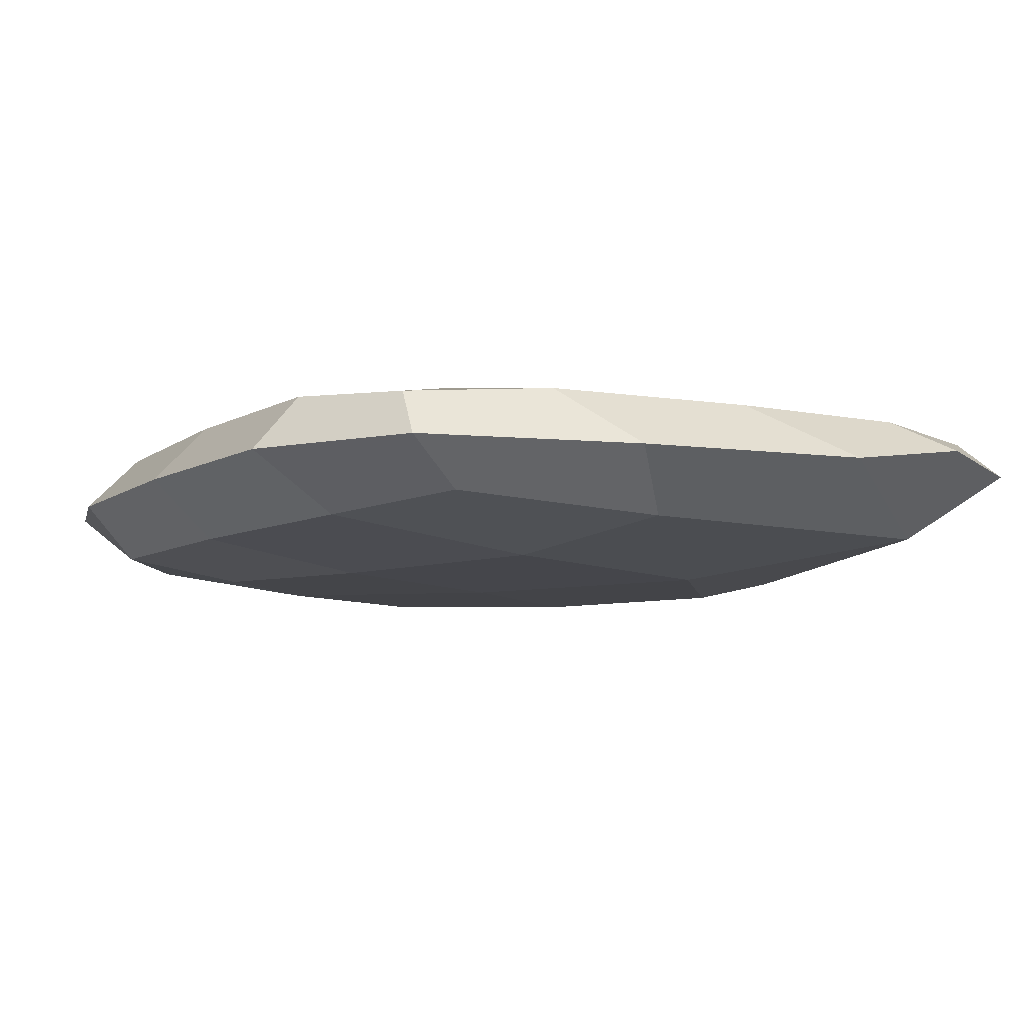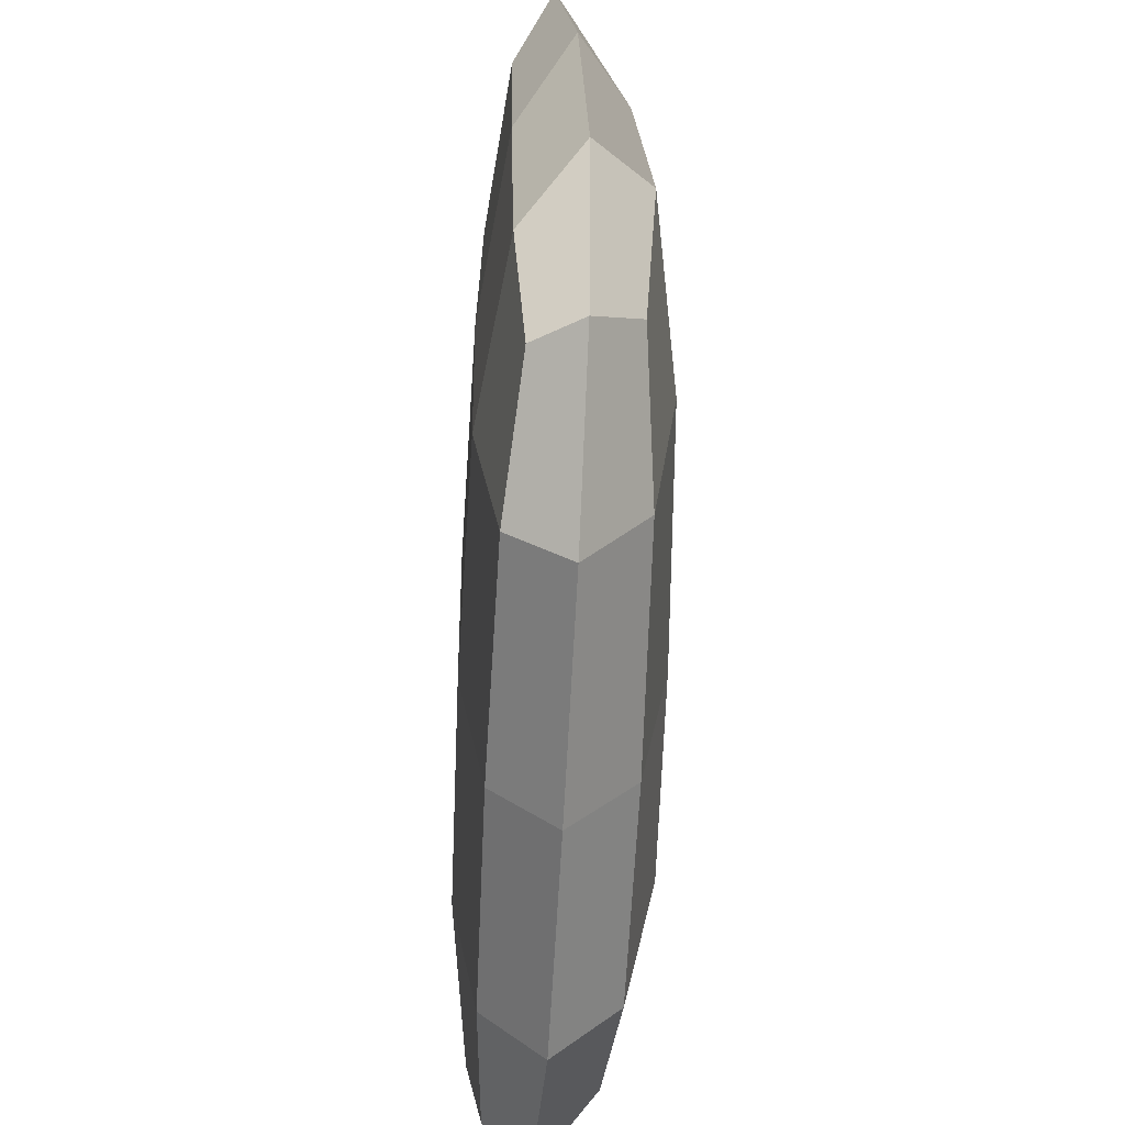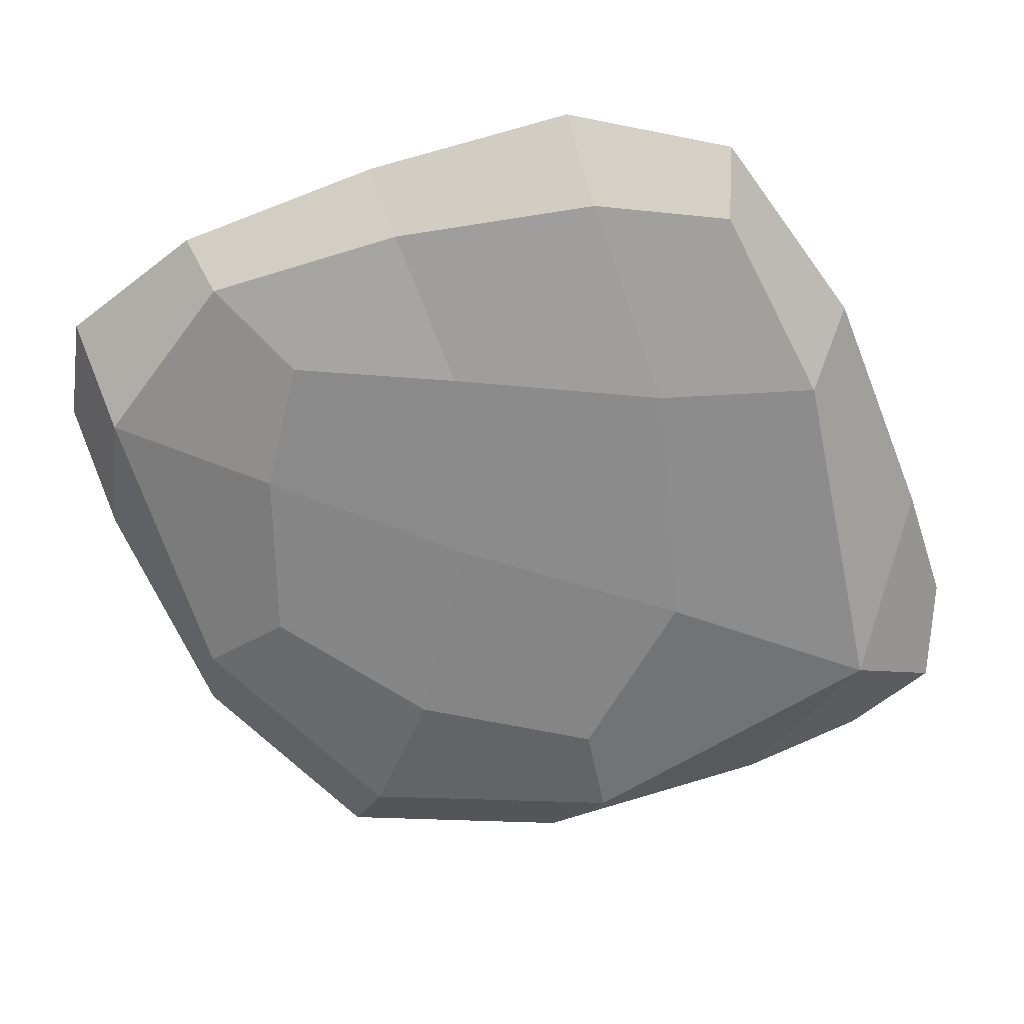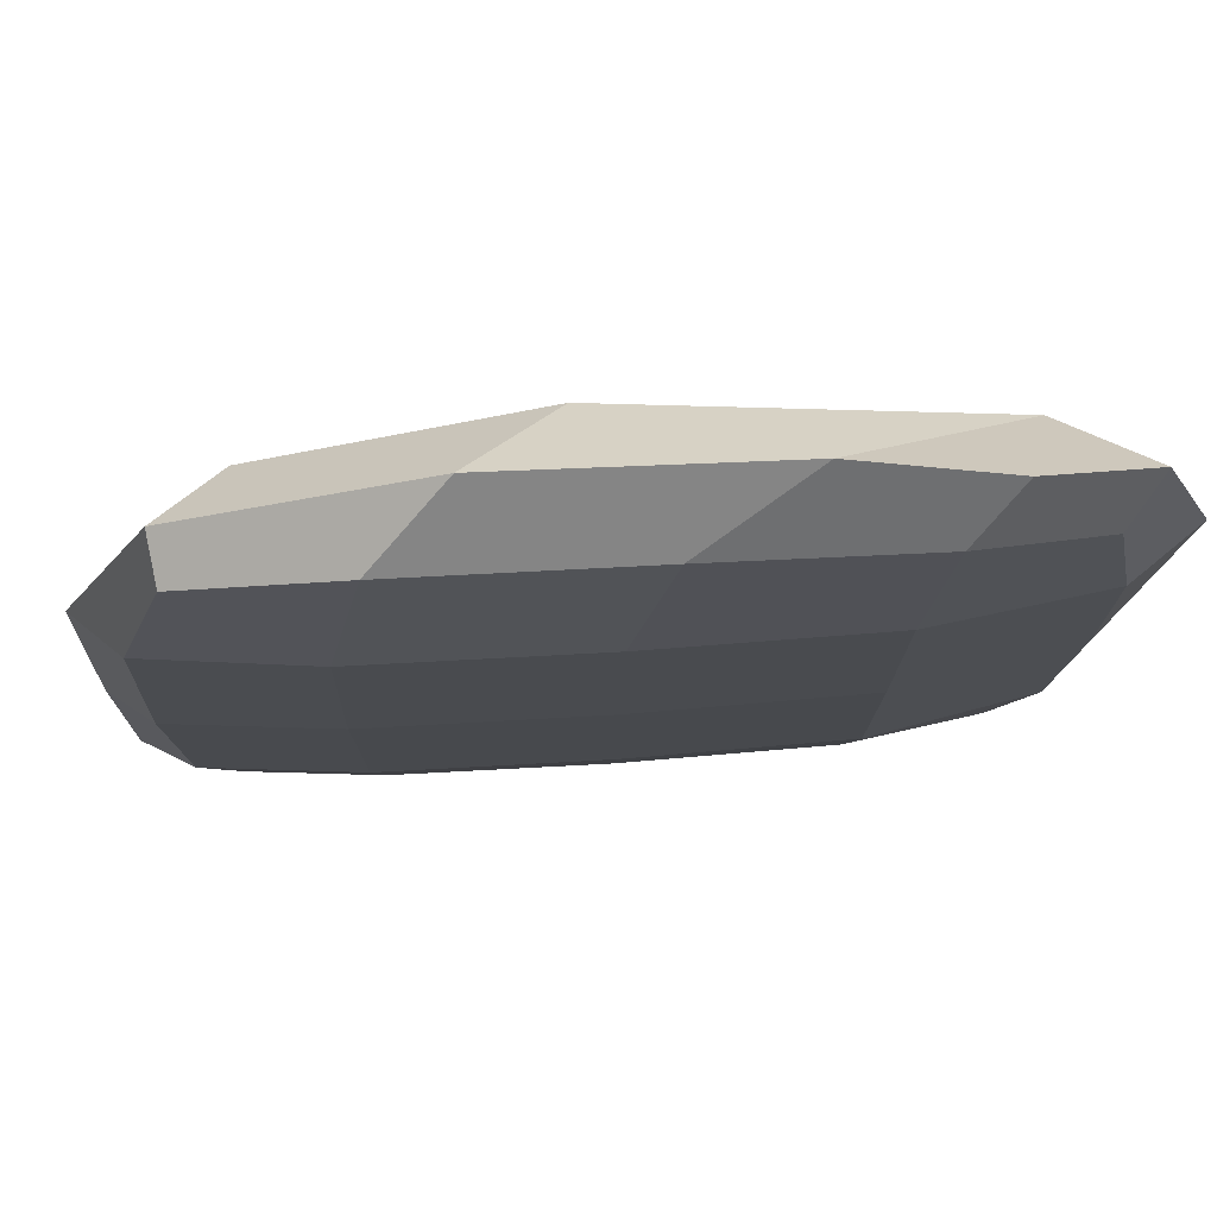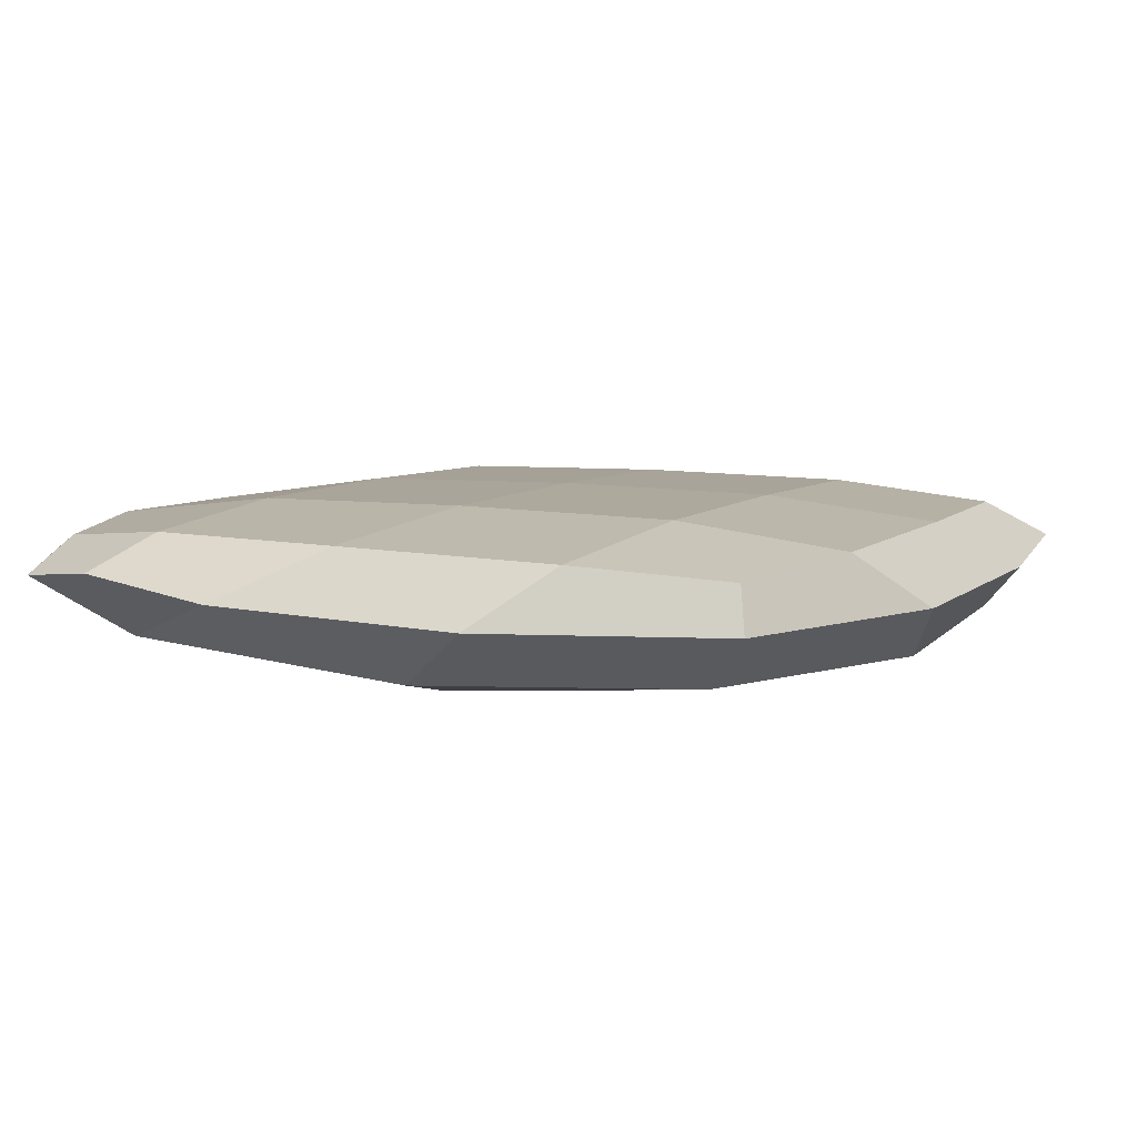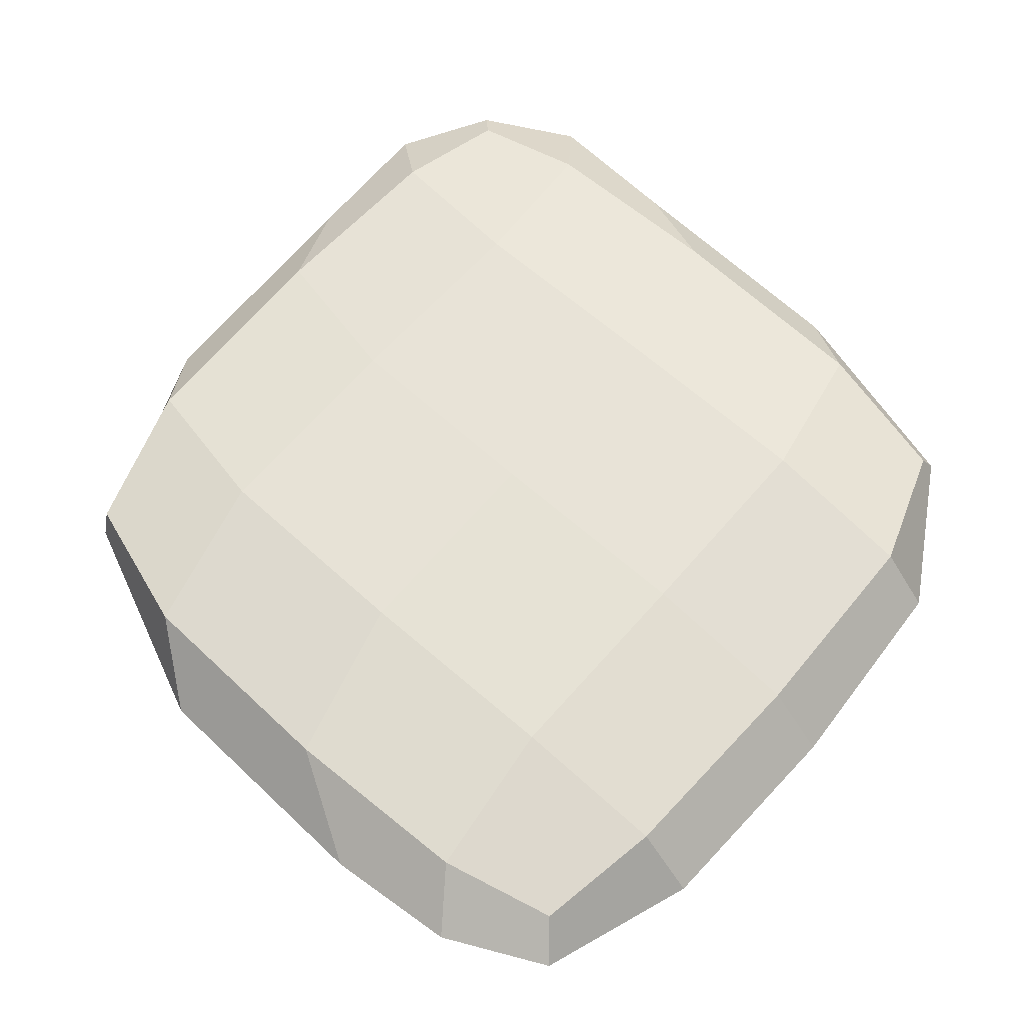
<metadata>
{"format":"obj","ext":"obj","renderer":"f3d","projection":"perspective","resolution":1024,"background":"white","views":[{"elev":-8.7,"azim":-120.6,"up":"+Y"},{"elev":-62.5,"azim":-93.0,"up":"+Z"},{"elev":-62.8,"azim":-159.5,"up":"+Y"},{"elev":76.6,"azim":176.3,"up":"+Z"},{"elev":7.5,"azim":26.1,"up":"+Y"},{"elev":62.8,"azim":131.6,"up":"+Y"}]}
</metadata>
<code>
o Cube.009
v -1.878 -0.2924 0.6778
v -1.85 -0.3141 -0.8083
v -1.85 -0.5091 -0.6833
v -0.3917 -0.3141 0.6083
v -0.4981 -0.5416 0.5019
v -0.35 -0.3032 -0.8778
v -0.3 -0.5234 -0.7067
v -1.933 -0.2743 0.001852
v -1.792 -0.516 0.5869
v -0.2667 -0.2743 -0.2019
v -1.1 -0.2815 -0.9333
v -1.119 -0.5416 -0.9241
v -1.202 -0.2743 0.7333
v -0.9889 -0.6066 -0.1278
v -1.1 -0.2165 -0.1
v -1.923 -0.2688 0.4283
v -1.908 -0.5346 -0.2155
v -1.905 -0.4116 -0.8137
v -1.568 -0.2871 -0.9125
v -0.6723 -0.5402 -0.9477
v -0.2838 -0.3946 -0.9361
v -0.2809 -0.2705 -0.6283
v -0.2602 -0.5402 -0.03627
v -0.3772 -0.4158 0.6228
v -0.7117 -0.2862 0.7125
v -1.919 -0.2862 -0.4883
v -0.2875 -0.2862 0.2883
v -0.6121 -0.5976 -0.4668
v -1.579 -0.2238 -0.08727
v -0.6316 -0.2854 -0.9234
v -1.571 -0.536 -0.8317
v -1.628 -0.2688 0.7234
v -1.044 -0.5402 0.7292
v -1.413 -0.5975 0.2112
v -0.6208 -0.2238 -0.1127
v -1.1 -0.2247 -0.5792
v -1.125 -0.5985 -0.563
v -1.947 -0.3744 0.747
v -0.1422 -0.3908 -0.4205
v -2.052 -0.3903 0.2274
v -0.7238 -0.5985 0.2588
v -1.113 -0.2238 0.3792
v -1.429 -0.3903 0.8524
v -1.102 -0.4116 -1.057
v -1.722 -0.3463 0.8433
v -0.162 -0.3494 -0.7191
v -2.043 -0.3463 0.5223
v -0.4763 -0.5941 -0.09194
v -0.6289 -0.4104 -1.047
v -0.1671 -0.4105 0.1348
v -0.6337 -0.2323 0.3663
v -1.563 -0.5904 -0.3485
v -0.6235 -0.2304 -0.5841
v -1.576 -0.2324 -0.5663
v -2.037 -0.4094 -0.3376
v -1.584 -0.2282 0.3841
v -0.7829 -0.5941 -0.7191
v -1.084 -0.5941 0.4924
v -0.8674 -0.4105 0.8312
v -1.574 -0.4116 -1.02
f 1 38 45 32
f 9 43 45 38
f 13 32 45 43
f 10 39 46 22
f 7 21 46 39
f 6 22 46 21
f 8 40 47 16
f 9 38 47 40
f 1 16 47 38
f 5 41 48 23
f 14 28 48 41
f 7 23 48 28
f 12 44 49 20
f 44 11 30 49
f 49 30 6 21
f 20 49 21 7
f 7 39 50 23
f 39 10 27 50
f 50 27 4 24
f 23 50 24 5
f 10 35 51 27
f 35 15 42 51
f 51 42 13 25
f 27 51 25 4
f 3 31 52 17
f 31 12 37 52
f 52 37 14 34
f 17 52 34 9
f 6 30 53 22
f 30 11 36 53
f 53 36 15 35
f 22 53 35 10
f 11 19 54 36
f 19 2 26 54
f 54 26 8 29
f 36 54 29 15
f 9 40 55 17
f 40 8 26 55
f 55 26 2 18
f 17 55 18 3
f 15 29 56 42
f 29 8 16 56
f 56 16 1 32
f 42 56 32 13
f 7 28 57 20
f 14 37 57 28
f 12 20 57 37
f 5 33 58 41
f 9 34 58 33
f 14 41 58 34
f 5 24 59 33
f 24 4 25 59
f 59 25 13 43
f 33 59 43 9
f 3 18 60 31
f 18 2 19 60
f 60 19 11 44
f 31 60 44 12

</code>
